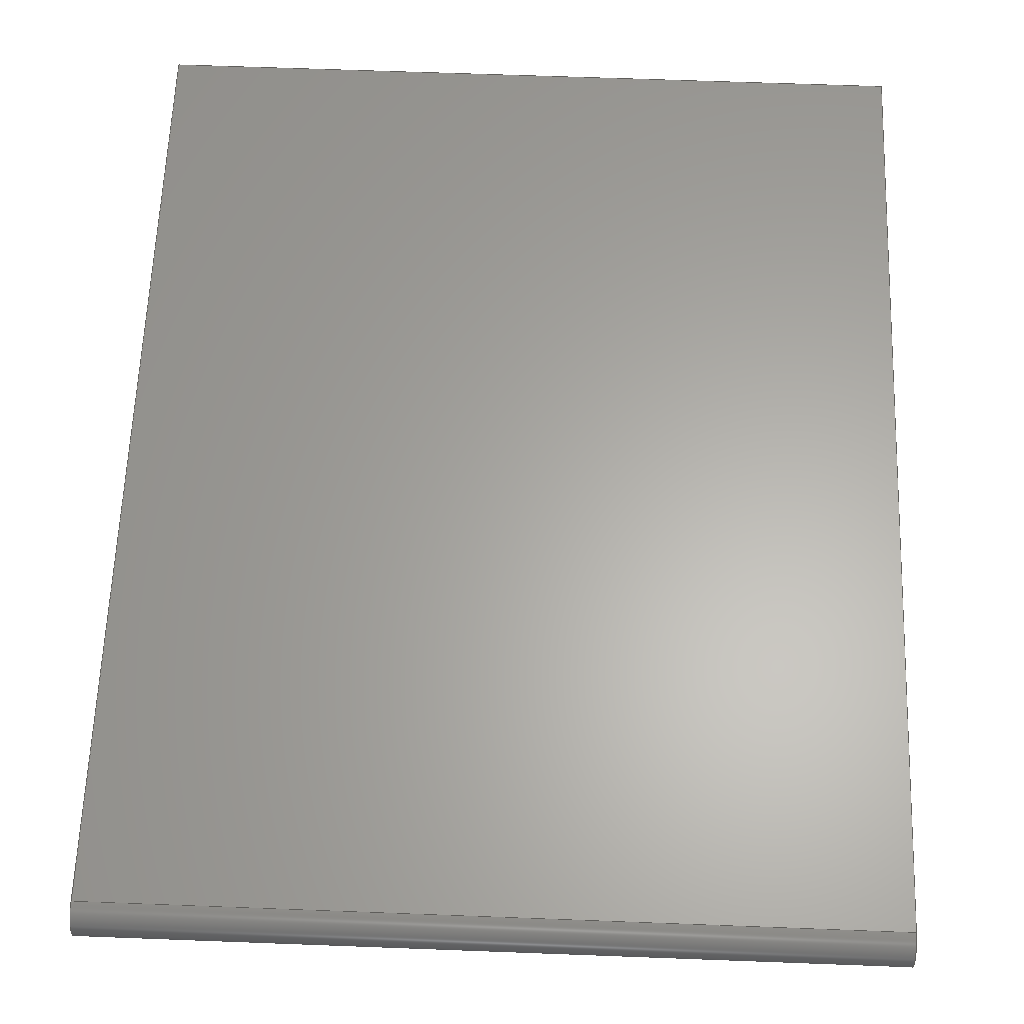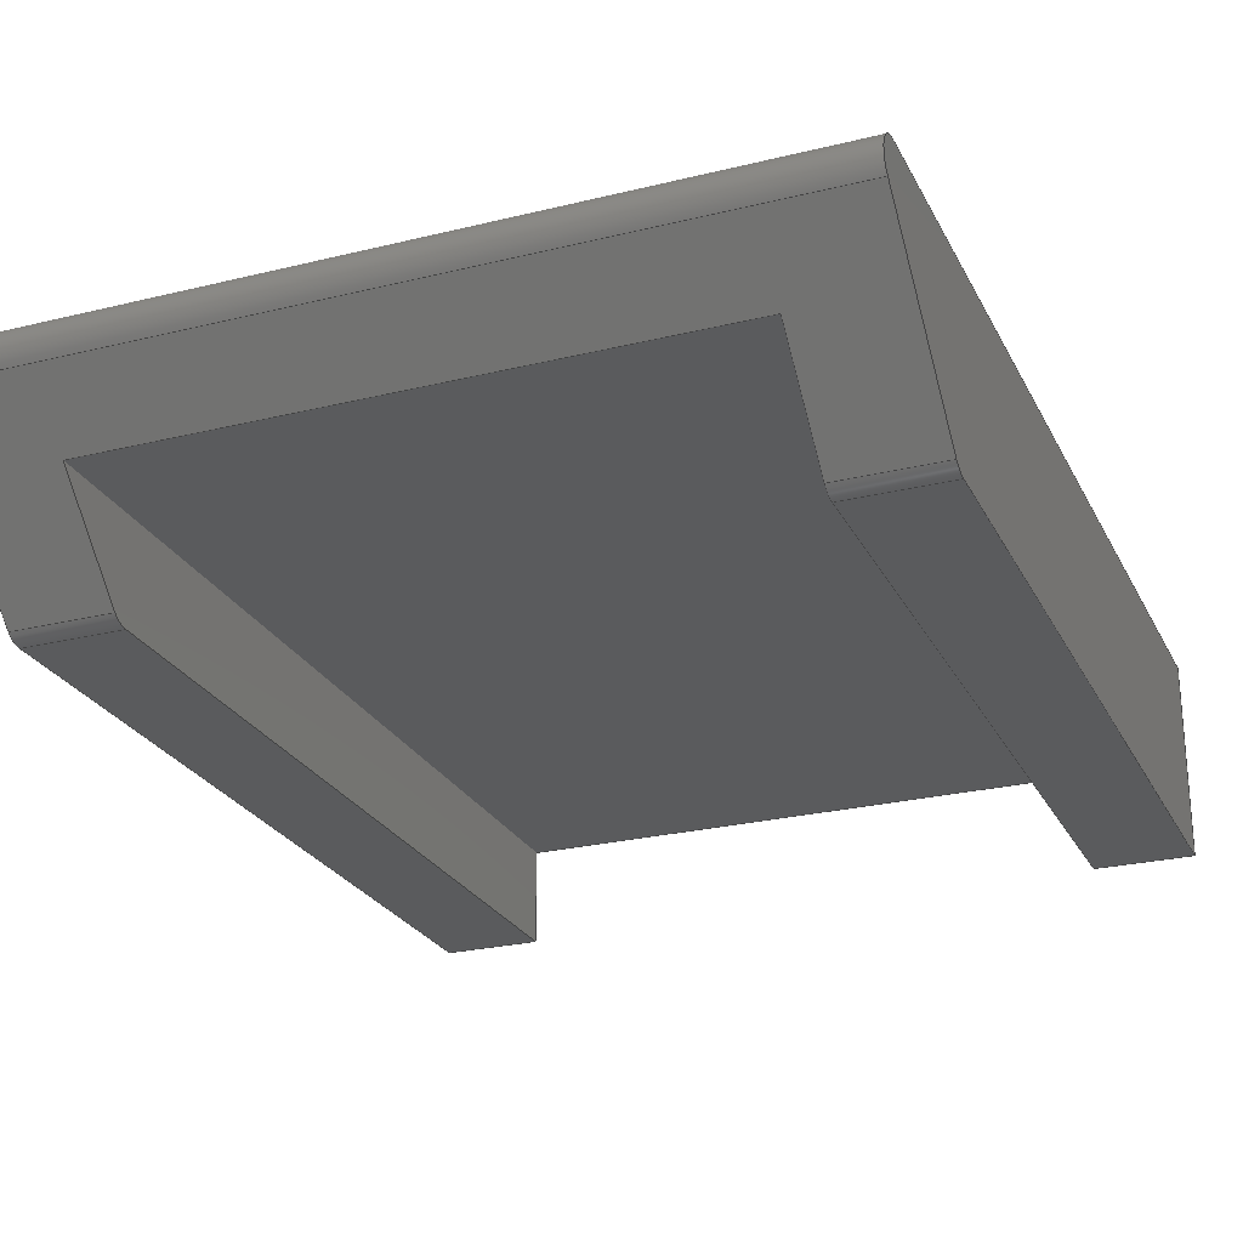
<metadata>
{"format":"step","ext":"step","renderer":"f3d","projection":"perspective","resolution":1024,"background":"white","views":[{"elev":62.8,"azim":-177.8,"up":"+Y"},{"elev":-25.2,"azim":-158.3,"up":"+Y"}]}
</metadata>
<code>
ISO-10303-21;
DATA;
#1=MECHANICAL_DESIGN_GEOMETRIC_PRESENTATION_REPRESENTATION('',(#4),#411);
#2=SHAPE_REPRESENTATION_RELATIONSHIP('SRR','None',#421,#3);
#3=ADVANCED_BREP_SHAPE_REPRESENTATION('',(#5),#410);
#4=STYLED_ITEM('',(#430),#5);
#5=MANIFOLD_SOLID_BREP('Body1',#239);
#6=PLANE('',#256);
#7=PLANE('',#257);
#8=PLANE('',#264);
#9=PLANE('',#265);
#10=PLANE('',#266);
#11=PLANE('',#267);
#12=PLANE('',#268);
#13=PLANE('',#269);
#14=PLANE('',#270);
#15=PLANE('',#271);
#16=FACE_OUTER_BOUND('',#29,.T.);
#17=FACE_OUTER_BOUND('',#30,.T.);
#18=FACE_OUTER_BOUND('',#31,.T.);
#19=FACE_OUTER_BOUND('',#32,.T.);
#20=FACE_OUTER_BOUND('',#33,.T.);
#21=FACE_OUTER_BOUND('',#34,.T.);
#22=FACE_OUTER_BOUND('',#35,.T.);
#23=FACE_OUTER_BOUND('',#36,.T.);
#24=FACE_OUTER_BOUND('',#37,.T.);
#25=FACE_OUTER_BOUND('',#38,.T.);
#26=FACE_OUTER_BOUND('',#39,.T.);
#27=FACE_OUTER_BOUND('',#40,.T.);
#28=FACE_OUTER_BOUND('',#41,.T.);
#29=EDGE_LOOP('',(#157,#158,#159,#160));
#30=EDGE_LOOP('',(#161,#162,#163,#164,#165,#166,#167,#168));
#31=EDGE_LOOP('',(#169,#170,#171,#172,#173,#174));
#32=EDGE_LOOP('',(#175,#176,#177,#178));
#33=EDGE_LOOP('',(#179,#180,#181,#182));
#34=EDGE_LOOP('',(#183,#184,#185,#186,#187));
#35=EDGE_LOOP('',(#188,#189,#190,#191));
#36=EDGE_LOOP('',(#192,#193,#194,#195,#196,#197));
#37=EDGE_LOOP('',(#198,#199,#200,#201,#202));
#38=EDGE_LOOP('',(#203,#204,#205,#206));
#39=EDGE_LOOP('',(#207,#208,#209,#210));
#40=EDGE_LOOP('',(#211,#212,#213,#214,#215,#216,#217,#218));
#41=EDGE_LOOP('',(#219,#220,#221,#222));
#42=LINE('',#345,#69);
#43=LINE('',#348,#70);
#44=LINE('',#351,#71);
#45=LINE('',#353,#72);
#46=LINE('',#355,#73);
#47=LINE('',#357,#74);
#48=LINE('',#359,#75);
#49=LINE('',#361,#76);
#50=LINE('',#362,#77);
#51=LINE('',#365,#78);
#52=LINE('',#367,#79);
#53=LINE('',#369,#80);
#54=LINE('',#373,#81);
#55=LINE('',#379,#82);
#56=LINE('',#383,#83);
#57=LINE('',#385,#84);
#58=LINE('',#386,#85);
#59=LINE('',#389,#86);
#60=LINE('',#390,#87);
#61=LINE('',#393,#88);
#62=LINE('',#394,#89);
#63=LINE('',#397,#90);
#64=LINE('',#399,#91);
#65=LINE('',#400,#92);
#66=LINE('',#402,#93);
#67=LINE('',#404,#94);
#68=LINE('',#406,#95);
#69=VECTOR('',#278,0.3937);
#70=VECTOR('',#281,0.3937);
#71=VECTOR('',#284,0.3937);
#72=VECTOR('',#285,0.3937);
#73=VECTOR('',#286,0.3937);
#74=VECTOR('',#287,0.3937);
#75=VECTOR('',#288,0.3937);
#76=VECTOR('',#289,0.3937);
#77=VECTOR('',#290,0.3937);
#78=VECTOR('',#293,0.3937);
#79=VECTOR('',#294,0.3937);
#80=VECTOR('',#295,0.3937);
#81=VECTOR('',#300,0.3937);
#82=VECTOR('',#307,0.3937);
#83=VECTOR('',#312,0.3937);
#84=VECTOR('',#313,0.3937);
#85=VECTOR('',#314,0.3937);
#86=VECTOR('',#317,0.3937);
#87=VECTOR('',#318,0.3937);
#88=VECTOR('',#321,0.3937);
#89=VECTOR('',#322,0.3937);
#90=VECTOR('',#325,0.3937);
#91=VECTOR('',#326,0.3937);
#92=VECTOR('',#327,0.3937);
#93=VECTOR('',#330,0.3937);
#94=VECTOR('',#333,0.3937);
#95=VECTOR('',#336,0.3937);
#96=CIRCLE('',#254,0.25);
#97=CIRCLE('',#255,0.25);
#98=CIRCLE('',#258,0.25);
#99=CIRCLE('',#260,0.25);
#100=CIRCLE('',#262,0.25);
#101=CIRCLE('',#263,0.25);
#102=VERTEX_POINT('',#341);
#103=VERTEX_POINT('',#342);
#104=VERTEX_POINT('',#344);
#105=VERTEX_POINT('',#346);
#106=VERTEX_POINT('',#350);
#107=VERTEX_POINT('',#352);
#108=VERTEX_POINT('',#354);
#109=VERTEX_POINT('',#356);
#110=VERTEX_POINT('',#358);
#111=VERTEX_POINT('',#360);
#112=VERTEX_POINT('',#364);
#113=VERTEX_POINT('',#366);
#114=VERTEX_POINT('',#368);
#115=VERTEX_POINT('',#372);
#116=VERTEX_POINT('',#376);
#117=VERTEX_POINT('',#378);
#118=VERTEX_POINT('',#382);
#119=VERTEX_POINT('',#384);
#120=VERTEX_POINT('',#388);
#121=VERTEX_POINT('',#392);
#122=VERTEX_POINT('',#396);
#123=VERTEX_POINT('',#398);
#124=EDGE_CURVE('',#102,#103,#96,.T.);
#125=EDGE_CURVE('',#103,#104,#42,.T.);
#126=EDGE_CURVE('',#104,#105,#97,.T.);
#127=EDGE_CURVE('',#105,#102,#43,.T.);
#128=EDGE_CURVE('',#106,#103,#44,.T.);
#129=EDGE_CURVE('',#107,#106,#45,.T.);
#130=EDGE_CURVE('',#108,#107,#46,.T.);
#131=EDGE_CURVE('',#109,#108,#47,.T.);
#132=EDGE_CURVE('',#110,#109,#48,.T.);
#133=EDGE_CURVE('',#111,#110,#49,.T.);
#134=EDGE_CURVE('',#104,#111,#50,.T.);
#135=EDGE_CURVE('',#112,#102,#51,.T.);
#136=EDGE_CURVE('',#113,#112,#52,.T.);
#137=EDGE_CURVE('',#114,#113,#53,.T.);
#138=EDGE_CURVE('',#106,#114,#98,.T.);
#139=EDGE_CURVE('',#114,#115,#54,.T.);
#140=EDGE_CURVE('',#115,#107,#99,.T.);
#141=EDGE_CURVE('',#108,#116,#100,.T.);
#142=EDGE_CURVE('',#116,#117,#55,.T.);
#143=EDGE_CURVE('',#117,#109,#101,.T.);
#144=EDGE_CURVE('',#118,#117,#56,.T.);
#145=EDGE_CURVE('',#119,#118,#57,.T.);
#146=EDGE_CURVE('',#110,#119,#58,.T.);
#147=EDGE_CURVE('',#116,#120,#59,.T.);
#148=EDGE_CURVE('',#120,#118,#60,.T.);
#149=EDGE_CURVE('',#121,#115,#61,.T.);
#150=EDGE_CURVE('',#120,#121,#62,.T.);
#151=EDGE_CURVE('',#122,#111,#63,.T.);
#152=EDGE_CURVE('',#122,#123,#64,.T.);
#153=EDGE_CURVE('',#105,#123,#65,.T.);
#154=EDGE_CURVE('',#123,#112,#66,.T.);
#155=EDGE_CURVE('',#119,#122,#67,.T.);
#156=EDGE_CURVE('',#113,#121,#68,.T.);
#157=ORIENTED_EDGE('',*,*,#124,.T.);
#158=ORIENTED_EDGE('',*,*,#125,.T.);
#159=ORIENTED_EDGE('',*,*,#126,.T.);
#160=ORIENTED_EDGE('',*,*,#127,.T.);
#161=ORIENTED_EDGE('',*,*,#125,.F.);
#162=ORIENTED_EDGE('',*,*,#128,.F.);
#163=ORIENTED_EDGE('',*,*,#129,.F.);
#164=ORIENTED_EDGE('',*,*,#130,.F.);
#165=ORIENTED_EDGE('',*,*,#131,.F.);
#166=ORIENTED_EDGE('',*,*,#132,.F.);
#167=ORIENTED_EDGE('',*,*,#133,.F.);
#168=ORIENTED_EDGE('',*,*,#134,.F.);
#169=ORIENTED_EDGE('',*,*,#124,.F.);
#170=ORIENTED_EDGE('',*,*,#135,.F.);
#171=ORIENTED_EDGE('',*,*,#136,.F.);
#172=ORIENTED_EDGE('',*,*,#137,.F.);
#173=ORIENTED_EDGE('',*,*,#138,.F.);
#174=ORIENTED_EDGE('',*,*,#128,.T.);
#175=ORIENTED_EDGE('',*,*,#138,.T.);
#176=ORIENTED_EDGE('',*,*,#139,.T.);
#177=ORIENTED_EDGE('',*,*,#140,.T.);
#178=ORIENTED_EDGE('',*,*,#129,.T.);
#179=ORIENTED_EDGE('',*,*,#141,.T.);
#180=ORIENTED_EDGE('',*,*,#142,.T.);
#181=ORIENTED_EDGE('',*,*,#143,.T.);
#182=ORIENTED_EDGE('',*,*,#131,.T.);
#183=ORIENTED_EDGE('',*,*,#143,.F.);
#184=ORIENTED_EDGE('',*,*,#144,.F.);
#185=ORIENTED_EDGE('',*,*,#145,.F.);
#186=ORIENTED_EDGE('',*,*,#146,.F.);
#187=ORIENTED_EDGE('',*,*,#132,.T.);
#188=ORIENTED_EDGE('',*,*,#142,.F.);
#189=ORIENTED_EDGE('',*,*,#147,.T.);
#190=ORIENTED_EDGE('',*,*,#148,.T.);
#191=ORIENTED_EDGE('',*,*,#144,.T.);
#192=ORIENTED_EDGE('',*,*,#140,.F.);
#193=ORIENTED_EDGE('',*,*,#149,.F.);
#194=ORIENTED_EDGE('',*,*,#150,.F.);
#195=ORIENTED_EDGE('',*,*,#147,.F.);
#196=ORIENTED_EDGE('',*,*,#141,.F.);
#197=ORIENTED_EDGE('',*,*,#130,.T.);
#198=ORIENTED_EDGE('',*,*,#126,.F.);
#199=ORIENTED_EDGE('',*,*,#134,.T.);
#200=ORIENTED_EDGE('',*,*,#151,.F.);
#201=ORIENTED_EDGE('',*,*,#152,.T.);
#202=ORIENTED_EDGE('',*,*,#153,.F.);
#203=ORIENTED_EDGE('',*,*,#127,.F.);
#204=ORIENTED_EDGE('',*,*,#153,.T.);
#205=ORIENTED_EDGE('',*,*,#154,.T.);
#206=ORIENTED_EDGE('',*,*,#135,.T.);
#207=ORIENTED_EDGE('',*,*,#133,.T.);
#208=ORIENTED_EDGE('',*,*,#146,.T.);
#209=ORIENTED_EDGE('',*,*,#155,.T.);
#210=ORIENTED_EDGE('',*,*,#151,.T.);
#211=ORIENTED_EDGE('',*,*,#150,.T.);
#212=ORIENTED_EDGE('',*,*,#156,.F.);
#213=ORIENTED_EDGE('',*,*,#136,.T.);
#214=ORIENTED_EDGE('',*,*,#154,.F.);
#215=ORIENTED_EDGE('',*,*,#152,.F.);
#216=ORIENTED_EDGE('',*,*,#155,.F.);
#217=ORIENTED_EDGE('',*,*,#145,.T.);
#218=ORIENTED_EDGE('',*,*,#148,.F.);
#219=ORIENTED_EDGE('',*,*,#139,.F.);
#220=ORIENTED_EDGE('',*,*,#137,.T.);
#221=ORIENTED_EDGE('',*,*,#156,.T.);
#222=ORIENTED_EDGE('',*,*,#149,.T.);
#223=CYLINDRICAL_SURFACE('',#253,0.25);
#224=CYLINDRICAL_SURFACE('',#259,0.25);
#225=CYLINDRICAL_SURFACE('',#261,0.25);
#226=ADVANCED_FACE('',(#16),#223,.T.);
#227=ADVANCED_FACE('',(#17),#6,.F.);
#228=ADVANCED_FACE('',(#18),#7,.T.);
#229=ADVANCED_FACE('',(#19),#224,.T.);
#230=ADVANCED_FACE('',(#20),#225,.T.);
#231=ADVANCED_FACE('',(#21),#8,.T.);
#232=ADVANCED_FACE('',(#22),#9,.T.);
#233=ADVANCED_FACE('',(#23),#10,.T.);
#234=ADVANCED_FACE('',(#24),#11,.T.);
#235=ADVANCED_FACE('',(#25),#12,.T.);
#236=ADVANCED_FACE('',(#26),#13,.F.);
#237=ADVANCED_FACE('',(#27),#14,.T.);
#238=ADVANCED_FACE('',(#28),#15,.T.);
#239=CLOSED_SHELL('',(#226,#227,#228,#229,#230,#231,#232,#233,#234,#235,
#236,#237,#238));
#240=DERIVED_UNIT_ELEMENT(#242,1);
#241=DERIVED_UNIT_ELEMENT(#417,3);
#242=(
MASS_UNIT()
NAMED_UNIT(*)
SI_UNIT(.KILO.,.GRAM.)
);
#243=DERIVED_UNIT((#240,#241));
#244=MEASURE_REPRESENTATION_ITEM('density measure',
POSITIVE_RATIO_MEASURE(7850),#243);
#245=PROPERTY_DEFINITION_REPRESENTATION(#250,#247);
#246=PROPERTY_DEFINITION_REPRESENTATION(#251,#248);
#247=REPRESENTATION('material name',(#249),#410);
#248=REPRESENTATION('density',(#244),#410);
#249=DESCRIPTIVE_REPRESENTATION_ITEM('Steel','Steel');
#250=PROPERTY_DEFINITION('material property','material name',#423);
#251=PROPERTY_DEFINITION('material property','density of part',#423);
#252=AXIS2_PLACEMENT_3D('placement',#339,#272,#273);
#253=AXIS2_PLACEMENT_3D('',#340,#274,#275);
#254=AXIS2_PLACEMENT_3D('',#343,#276,#277);
#255=AXIS2_PLACEMENT_3D('',#347,#279,#280);
#256=AXIS2_PLACEMENT_3D('',#349,#282,#283);
#257=AXIS2_PLACEMENT_3D('',#363,#291,#292);
#258=AXIS2_PLACEMENT_3D('',#370,#296,#297);
#259=AXIS2_PLACEMENT_3D('',#371,#298,#299);
#260=AXIS2_PLACEMENT_3D('',#374,#301,#302);
#261=AXIS2_PLACEMENT_3D('',#375,#303,#304);
#262=AXIS2_PLACEMENT_3D('',#377,#305,#306);
#263=AXIS2_PLACEMENT_3D('',#380,#308,#309);
#264=AXIS2_PLACEMENT_3D('',#381,#310,#311);
#265=AXIS2_PLACEMENT_3D('',#387,#315,#316);
#266=AXIS2_PLACEMENT_3D('',#391,#319,#320);
#267=AXIS2_PLACEMENT_3D('',#395,#323,#324);
#268=AXIS2_PLACEMENT_3D('',#401,#328,#329);
#269=AXIS2_PLACEMENT_3D('',#403,#331,#332);
#270=AXIS2_PLACEMENT_3D('',#405,#334,#335);
#271=AXIS2_PLACEMENT_3D('',#407,#337,#338);
#272=DIRECTION('axis',(0,0,1));
#273=DIRECTION('refdir',(1,0,0));
#274=DIRECTION('center_axis',(1,0,0));
#275=DIRECTION('ref_axis',(0,-0.9239,-0.3827));
#276=DIRECTION('center_axis',(1,0,0));
#277=DIRECTION('ref_axis',(0,-0.9239,-0.3827));
#278=DIRECTION('',(1,0,0));
#279=DIRECTION('center_axis',(-1,0,0));
#280=DIRECTION('ref_axis',(0,-0.9239,-0.3827));
#281=DIRECTION('',(-1,0,0));
#282=DIRECTION('center_axis',(0,0.7071,0.7071));
#283=DIRECTION('ref_axis',(0,0.7071,-0.7071));
#284=DIRECTION('',(0,-0.7071,0.7071));
#285=DIRECTION('',(-1,0,0));
#286=DIRECTION('',(0,0.7071,-0.7071));
#287=DIRECTION('',(1,0,0));
#288=DIRECTION('',(0,-0.7071,0.7071));
#289=DIRECTION('',(1,0,0));
#290=DIRECTION('',(0,0.7071,-0.7071));
#291=DIRECTION('center_axis',(-1,0,0));
#292=DIRECTION('ref_axis',(0,0,1));
#293=DIRECTION('',(0,0,-1));
#294=DIRECTION('',(0,-1,0));
#295=DIRECTION('',(0,0,1));
#296=DIRECTION('center_axis',(1,0,0));
#297=DIRECTION('ref_axis',(0,0.3827,-0.9239));
#298=DIRECTION('center_axis',(-1,0,0));
#299=DIRECTION('ref_axis',(0,0.3827,-0.9239));
#300=DIRECTION('',(1,0,0));
#301=DIRECTION('center_axis',(-1,0,0));
#302=DIRECTION('ref_axis',(0,0.3827,-0.9239));
#303=DIRECTION('center_axis',(1,0,0));
#304=DIRECTION('ref_axis',(0,-0.9239,-0.3827));
#305=DIRECTION('center_axis',(-1,0,0));
#306=DIRECTION('ref_axis',(0,-0.9239,-0.3827));
#307=DIRECTION('',(-1,0,0));
#308=DIRECTION('center_axis',(1,0,0));
#309=DIRECTION('ref_axis',(0,-0.9239,-0.3827));
#310=DIRECTION('center_axis',(-1,0,0));
#311=DIRECTION('ref_axis',(0,0,-1));
#312=DIRECTION('',(0,0,-1));
#313=DIRECTION('',(0,-1,0));
#314=DIRECTION('',(0,0,1));
#315=DIRECTION('center_axis',(0,-1,0));
#316=DIRECTION('ref_axis',(0,0,-1));
#317=DIRECTION('',(0,0,1));
#318=DIRECTION('',(-1,0,0));
#319=DIRECTION('center_axis',(1,0,0));
#320=DIRECTION('ref_axis',(0,0,-1));
#321=DIRECTION('',(0,0,-1));
#322=DIRECTION('',(0,1,0));
#323=DIRECTION('center_axis',(1,0,0));
#324=DIRECTION('ref_axis',(0,0,1));
#325=DIRECTION('',(0,0,-1));
#326=DIRECTION('',(0,-1,0));
#327=DIRECTION('',(0,0,1));
#328=DIRECTION('center_axis',(0,-1,0));
#329=DIRECTION('ref_axis',(0,0,-1));
#330=DIRECTION('',(-1,0,0));
#331=DIRECTION('center_axis',(0,1,0));
#332=DIRECTION('ref_axis',(1,0,0));
#333=DIRECTION('',(-1,0,0));
#334=DIRECTION('center_axis',(0,0,1));
#335=DIRECTION('ref_axis',(1,0,0));
#336=DIRECTION('',(1,0,0));
#337=DIRECTION('center_axis',(0,1,0));
#338=DIRECTION('ref_axis',(0,0,1));
#339=CARTESIAN_POINT('',(0,0,0));
#340=CARTESIAN_POINT('Origin',(4.25,-0.75,2.104));
#341=CARTESIAN_POINT('',(0,-1,2.104));
#342=CARTESIAN_POINT('',(0,-0.9268,1.927));
#343=CARTESIAN_POINT('Origin',(0,-0.75,2.104));
#344=CARTESIAN_POINT('',(1,-0.9268,1.927));
#345=CARTESIAN_POINT('',(4.25,-0.9268,1.927));
#346=CARTESIAN_POINT('',(1,-1,2.104));
#347=CARTESIAN_POINT('Origin',(1,-0.75,2.104));
#348=CARTESIAN_POINT('',(4.25,-1,2.104));
#349=CARTESIAN_POINT('Origin',(8,-1,2));
#350=CARTESIAN_POINT('',(0,0.5732,0.4268));
#351=CARTESIAN_POINT('',(0,-0.25,1.25));
#352=CARTESIAN_POINT('',(8,0.5732,0.4268));
#353=CARTESIAN_POINT('',(6,0.5732,0.4268));
#354=CARTESIAN_POINT('',(8,-0.9268,1.927));
#355=CARTESIAN_POINT('',(8,-2.875,3.875));
#356=CARTESIAN_POINT('',(7,-0.9268,1.927));
#357=CARTESIAN_POINT('',(7.75,-0.9268,1.927));
#358=CARTESIAN_POINT('',(7,0,1));
#359=CARTESIAN_POINT('',(7,-2.875,3.875));
#360=CARTESIAN_POINT('',(1,0,1));
#361=CARTESIAN_POINT('',(6,-1.748e-16,1));
#362=CARTESIAN_POINT('',(1,-0.25,1.25));
#363=CARTESIAN_POINT('Origin',(0,0,0));
#364=CARTESIAN_POINT('',(0,-1,10.5));
#365=CARTESIAN_POINT('',(0,-1,0));
#366=CARTESIAN_POINT('',(0,1,10.5));
#367=CARTESIAN_POINT('',(0,0,10.5));
#368=CARTESIAN_POINT('',(0,1,0.6036));
#369=CARTESIAN_POINT('',(0,1,10.5));
#370=CARTESIAN_POINT('Origin',(0,0.75,0.6036));
#371=CARTESIAN_POINT('Origin',(6,0.75,0.6036));
#372=CARTESIAN_POINT('',(8,1,0.6036));
#373=CARTESIAN_POINT('',(6,1,0.6036));
#374=CARTESIAN_POINT('Origin',(8,0.75,0.6036));
#375=CARTESIAN_POINT('Origin',(7.75,-0.75,2.104));
#376=CARTESIAN_POINT('',(8,-1,2.104));
#377=CARTESIAN_POINT('Origin',(8,-0.75,2.104));
#378=CARTESIAN_POINT('',(7,-1,2.104));
#379=CARTESIAN_POINT('',(7.75,-1,2.104));
#380=CARTESIAN_POINT('Origin',(7,-0.75,2.104));
#381=CARTESIAN_POINT('Origin',(7,0,10.5));
#382=CARTESIAN_POINT('',(7,-1,10.5));
#383=CARTESIAN_POINT('',(7,-1,10.5));
#384=CARTESIAN_POINT('',(7,0,10.5));
#385=CARTESIAN_POINT('',(7,0,10.5));
#386=CARTESIAN_POINT('',(7,0,7.875));
#387=CARTESIAN_POINT('Origin',(7.5,-1,5.25));
#388=CARTESIAN_POINT('',(8,-1,10.5));
#389=CARTESIAN_POINT('',(8,-1,0));
#390=CARTESIAN_POINT('',(8,-1,10.5));
#391=CARTESIAN_POINT('Origin',(8,0,10.5));
#392=CARTESIAN_POINT('',(8,1,10.5));
#393=CARTESIAN_POINT('',(8,1,0));
#394=CARTESIAN_POINT('',(8,0,10.5));
#395=CARTESIAN_POINT('Origin',(1,0,0));
#396=CARTESIAN_POINT('',(1,0,10.5));
#397=CARTESIAN_POINT('',(1,0,2.625));
#398=CARTESIAN_POINT('',(1,-1,10.5));
#399=CARTESIAN_POINT('',(1,0,10.5));
#400=CARTESIAN_POINT('',(1,-1,10.5));
#401=CARTESIAN_POINT('Origin',(0.5,-1,5.25));
#402=CARTESIAN_POINT('',(0,-1,10.5));
#403=CARTESIAN_POINT('Origin',(4,0,5.25));
#404=CARTESIAN_POINT('',(8,0,10.5));
#405=CARTESIAN_POINT('Origin',(0,0,10.5));
#406=CARTESIAN_POINT('',(8,1,10.5));
#407=CARTESIAN_POINT('Origin',(4,1,5.25));
#408=UNCERTAINTY_MEASURE_WITH_UNIT(LENGTH_MEASURE(0.0003937),
#415,'DISTANCE_ACCURACY_VALUE',
'Maximum model space distance between geometric entities at asserted c
onnectivities');
#409=UNCERTAINTY_MEASURE_WITH_UNIT(LENGTH_MEASURE(0.0003937),
#415,'DISTANCE_ACCURACY_VALUE',
'Maximum model space distance between geometric entities at asserted c
onnectivities');
#410=(
GEOMETRIC_REPRESENTATION_CONTEXT(3)
GLOBAL_UNCERTAINTY_ASSIGNED_CONTEXT((#408))
GLOBAL_UNIT_ASSIGNED_CONTEXT((#415,#413,#412))
REPRESENTATION_CONTEXT('','3D')
);
#411=(
GEOMETRIC_REPRESENTATION_CONTEXT(3)
GLOBAL_UNCERTAINTY_ASSIGNED_CONTEXT((#409))
GLOBAL_UNIT_ASSIGNED_CONTEXT((#415,#413,#412))
REPRESENTATION_CONTEXT('','3D')
);
#412=(
NAMED_UNIT(*)
SI_UNIT($,.STERADIAN.)
SOLID_ANGLE_UNIT()
);
#413=(
NAMED_UNIT(*)
PLANE_ANGLE_UNIT()
SI_UNIT($,.RADIAN.)
);
#414=DIMENSIONAL_EXPONENTS(1,0,0,0,0,0,0);
#415=(
CONVERSION_BASED_UNIT('inch',#418)
LENGTH_UNIT()
NAMED_UNIT(#414)
);
#416=(
LENGTH_UNIT()
NAMED_UNIT(*)
SI_UNIT(.MILLI.,.METRE.)
);
#417=(
LENGTH_UNIT()
NAMED_UNIT(*)
SI_UNIT($,.METRE.)
);
#418=LENGTH_MEASURE_WITH_UNIT(LENGTH_MEASURE(25.4),#416);
#419=SHAPE_DEFINITION_REPRESENTATION(#420,#421);
#420=PRODUCT_DEFINITION_SHAPE('',$,#423);
#421=SHAPE_REPRESENTATION('',(#252),#410);
#422=PRODUCT_DEFINITION_CONTEXT('part definition',#427,'design');
#423=PRODUCT_DEFINITION('Bigger boat','Bigger boat v2',#424,#422);
#424=PRODUCT_DEFINITION_FORMATION('',$,#429);
#425=PRODUCT_RELATED_PRODUCT_CATEGORY('Bigger boat v2','Bigger boat v2',
(#429));
#426=APPLICATION_PROTOCOL_DEFINITION('international standard',
'automotive_design',2009,#427);
#427=APPLICATION_CONTEXT(
'Core Data for Automotive Mechanical Design Process');
#428=PRODUCT_CONTEXT('part definition',#427,'mechanical');
#429=PRODUCT('Bigger boat','Bigger boat v2',$,(#428));
#430=PRESENTATION_STYLE_ASSIGNMENT((#431));
#431=SURFACE_STYLE_USAGE(.BOTH.,#432);
#432=SURFACE_SIDE_STYLE('',(#433));
#433=SURFACE_STYLE_FILL_AREA(#434);
#434=FILL_AREA_STYLE('Steel - Satin',(#435));
#435=FILL_AREA_STYLE_COLOUR('Steel - Satin',#436);
#436=COLOUR_RGB('Steel - Satin',0.6275,0.6275,0.6275);
ENDSEC;
END-ISO-10303-21;

</code>
